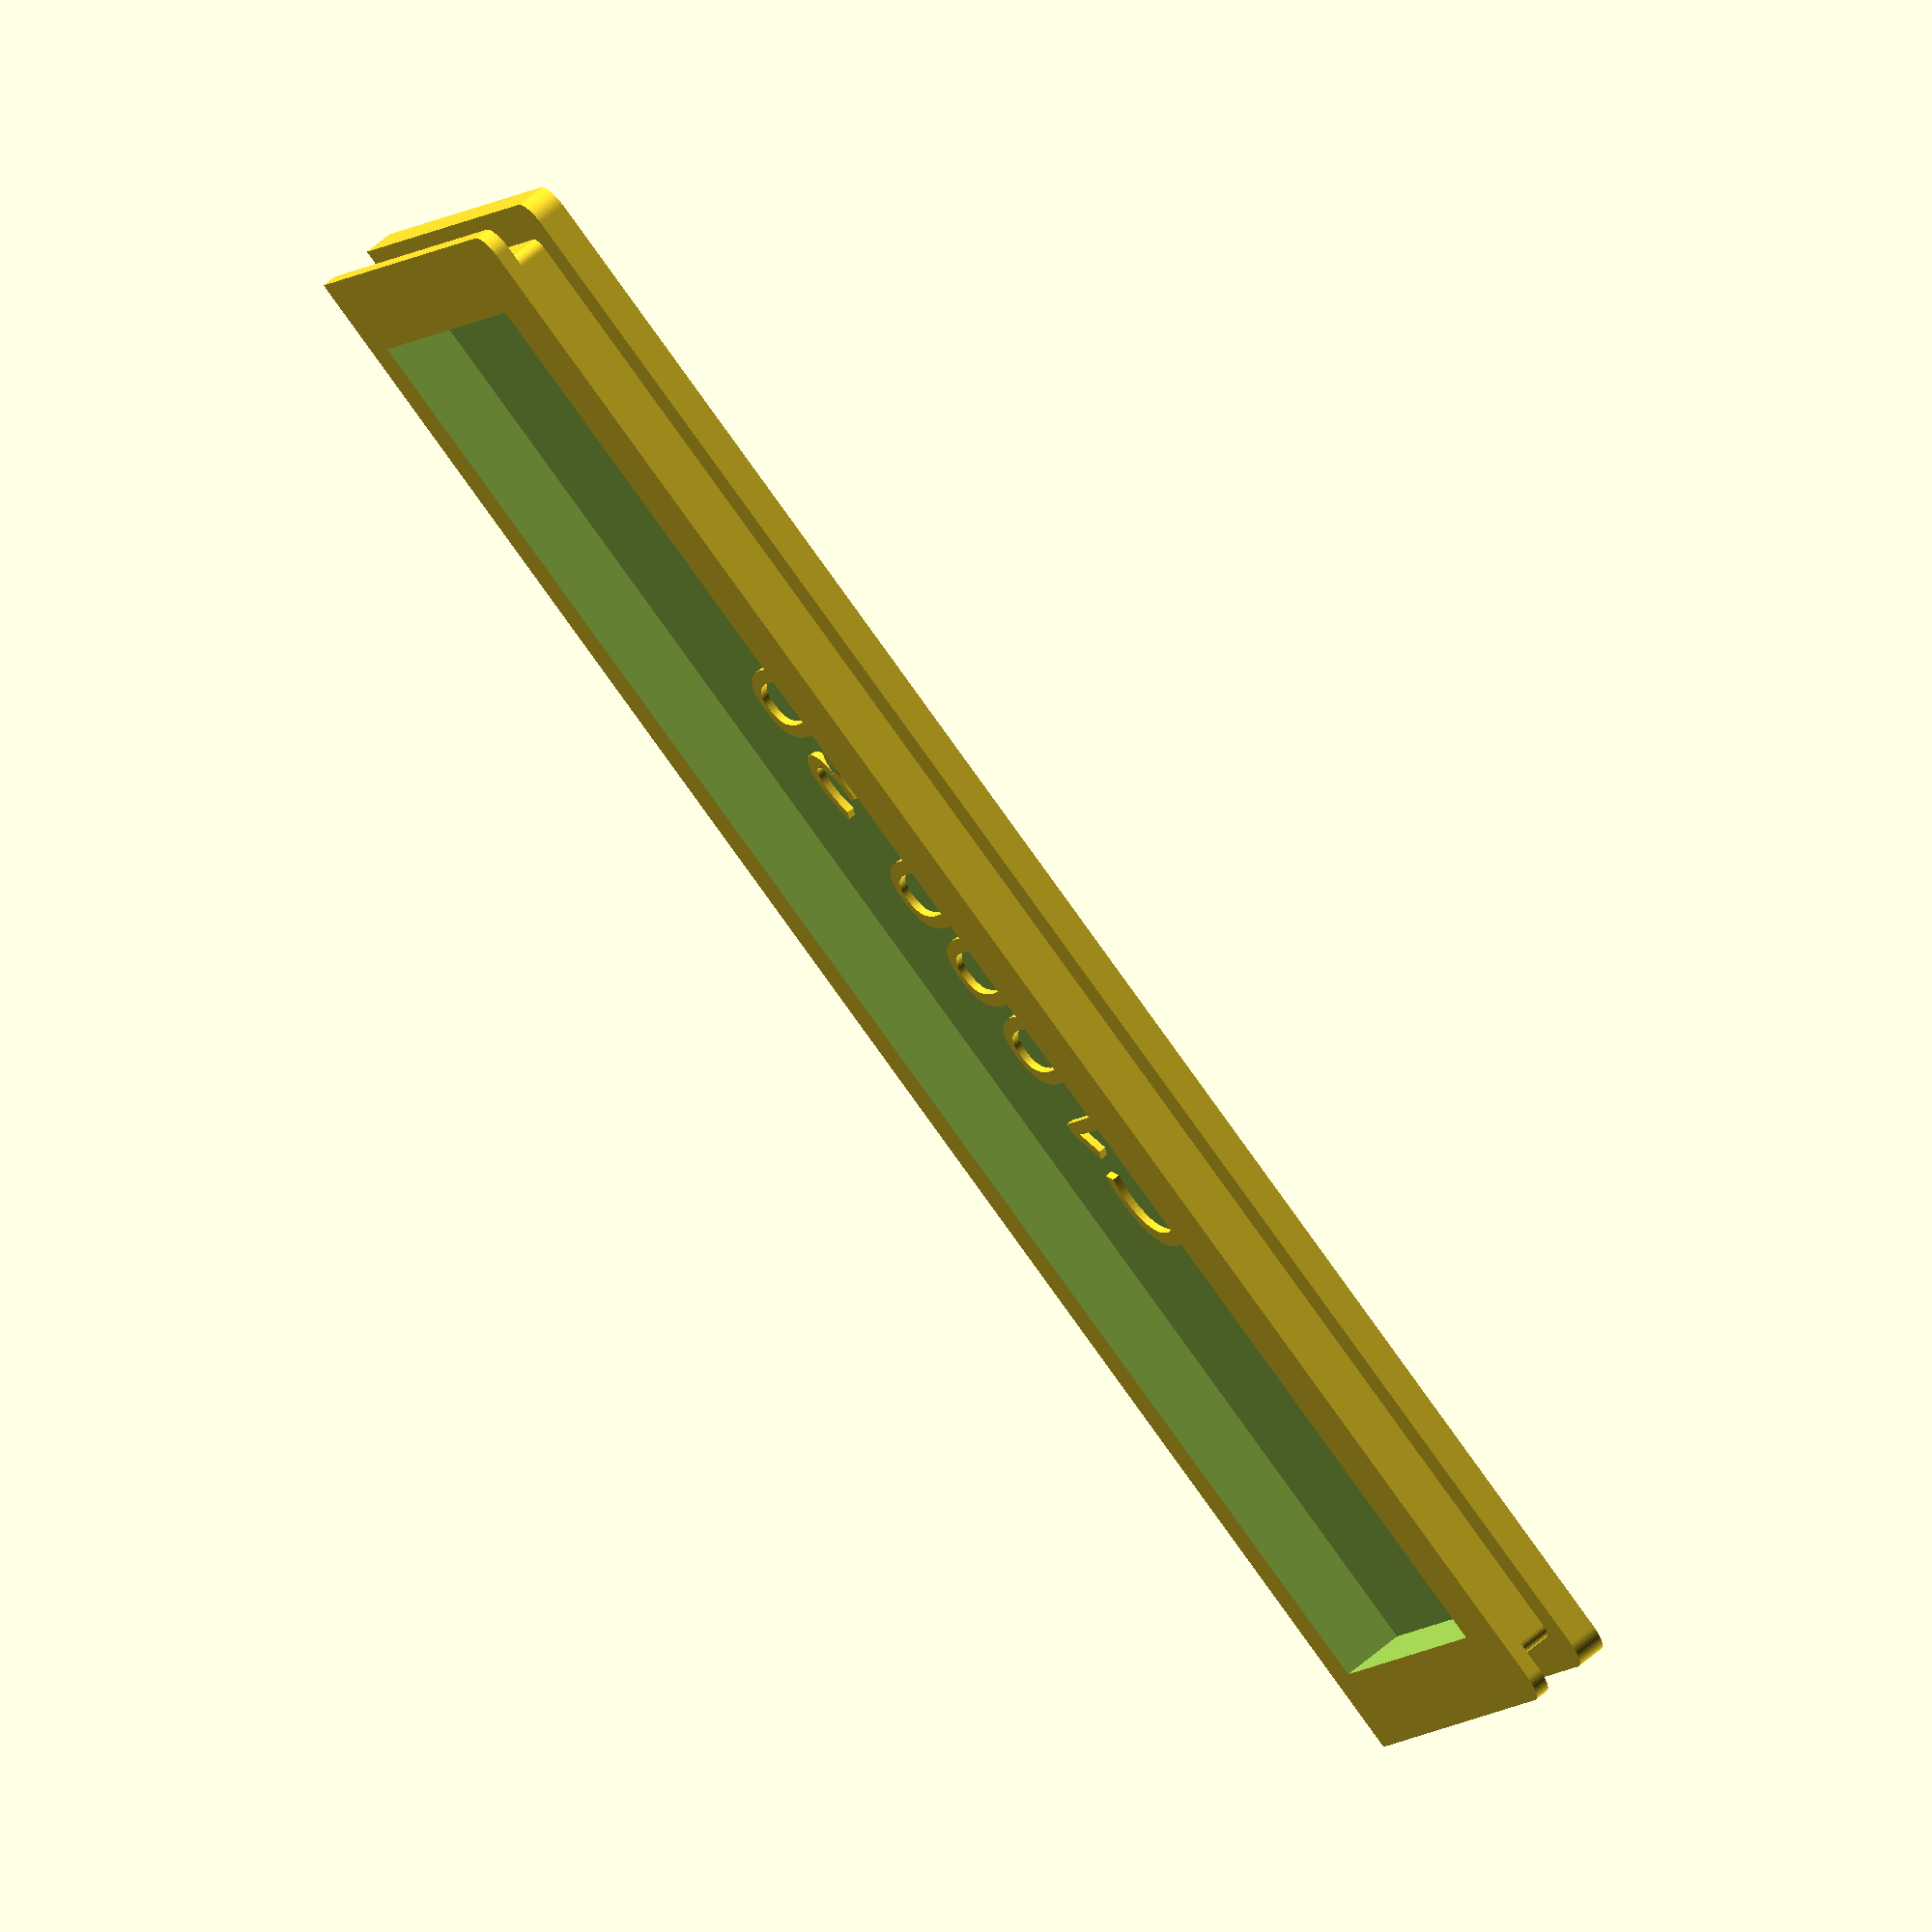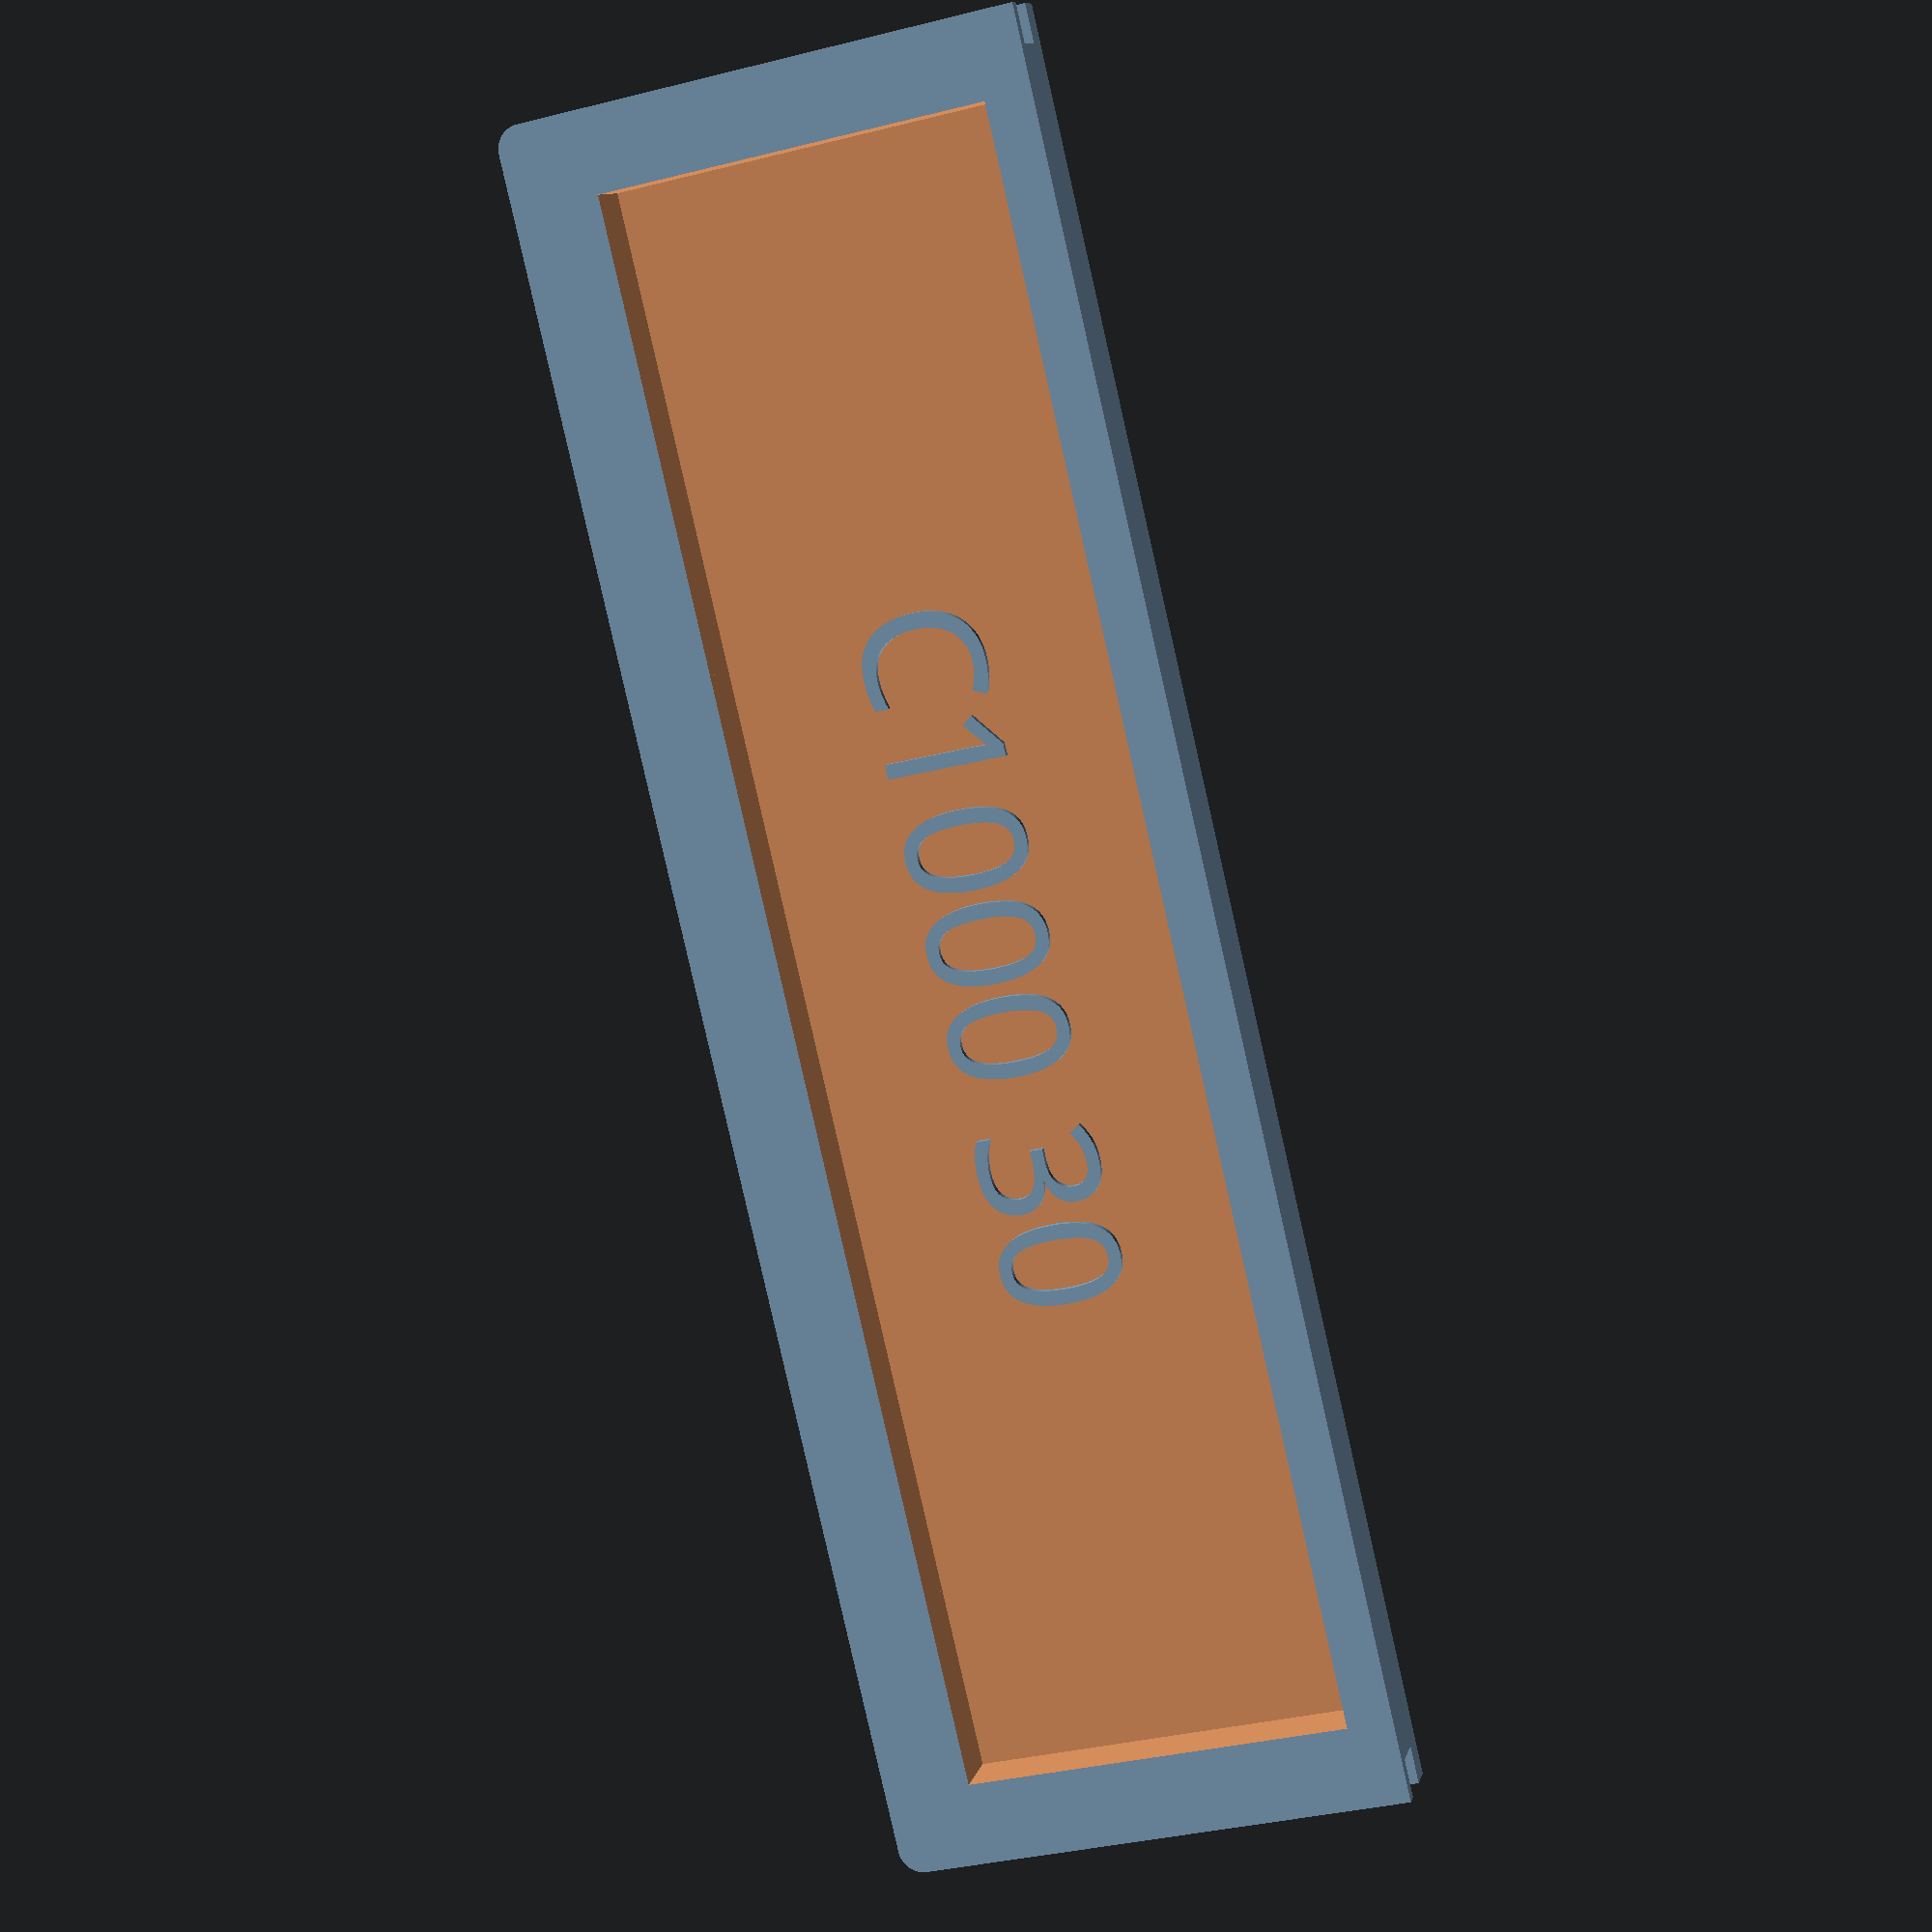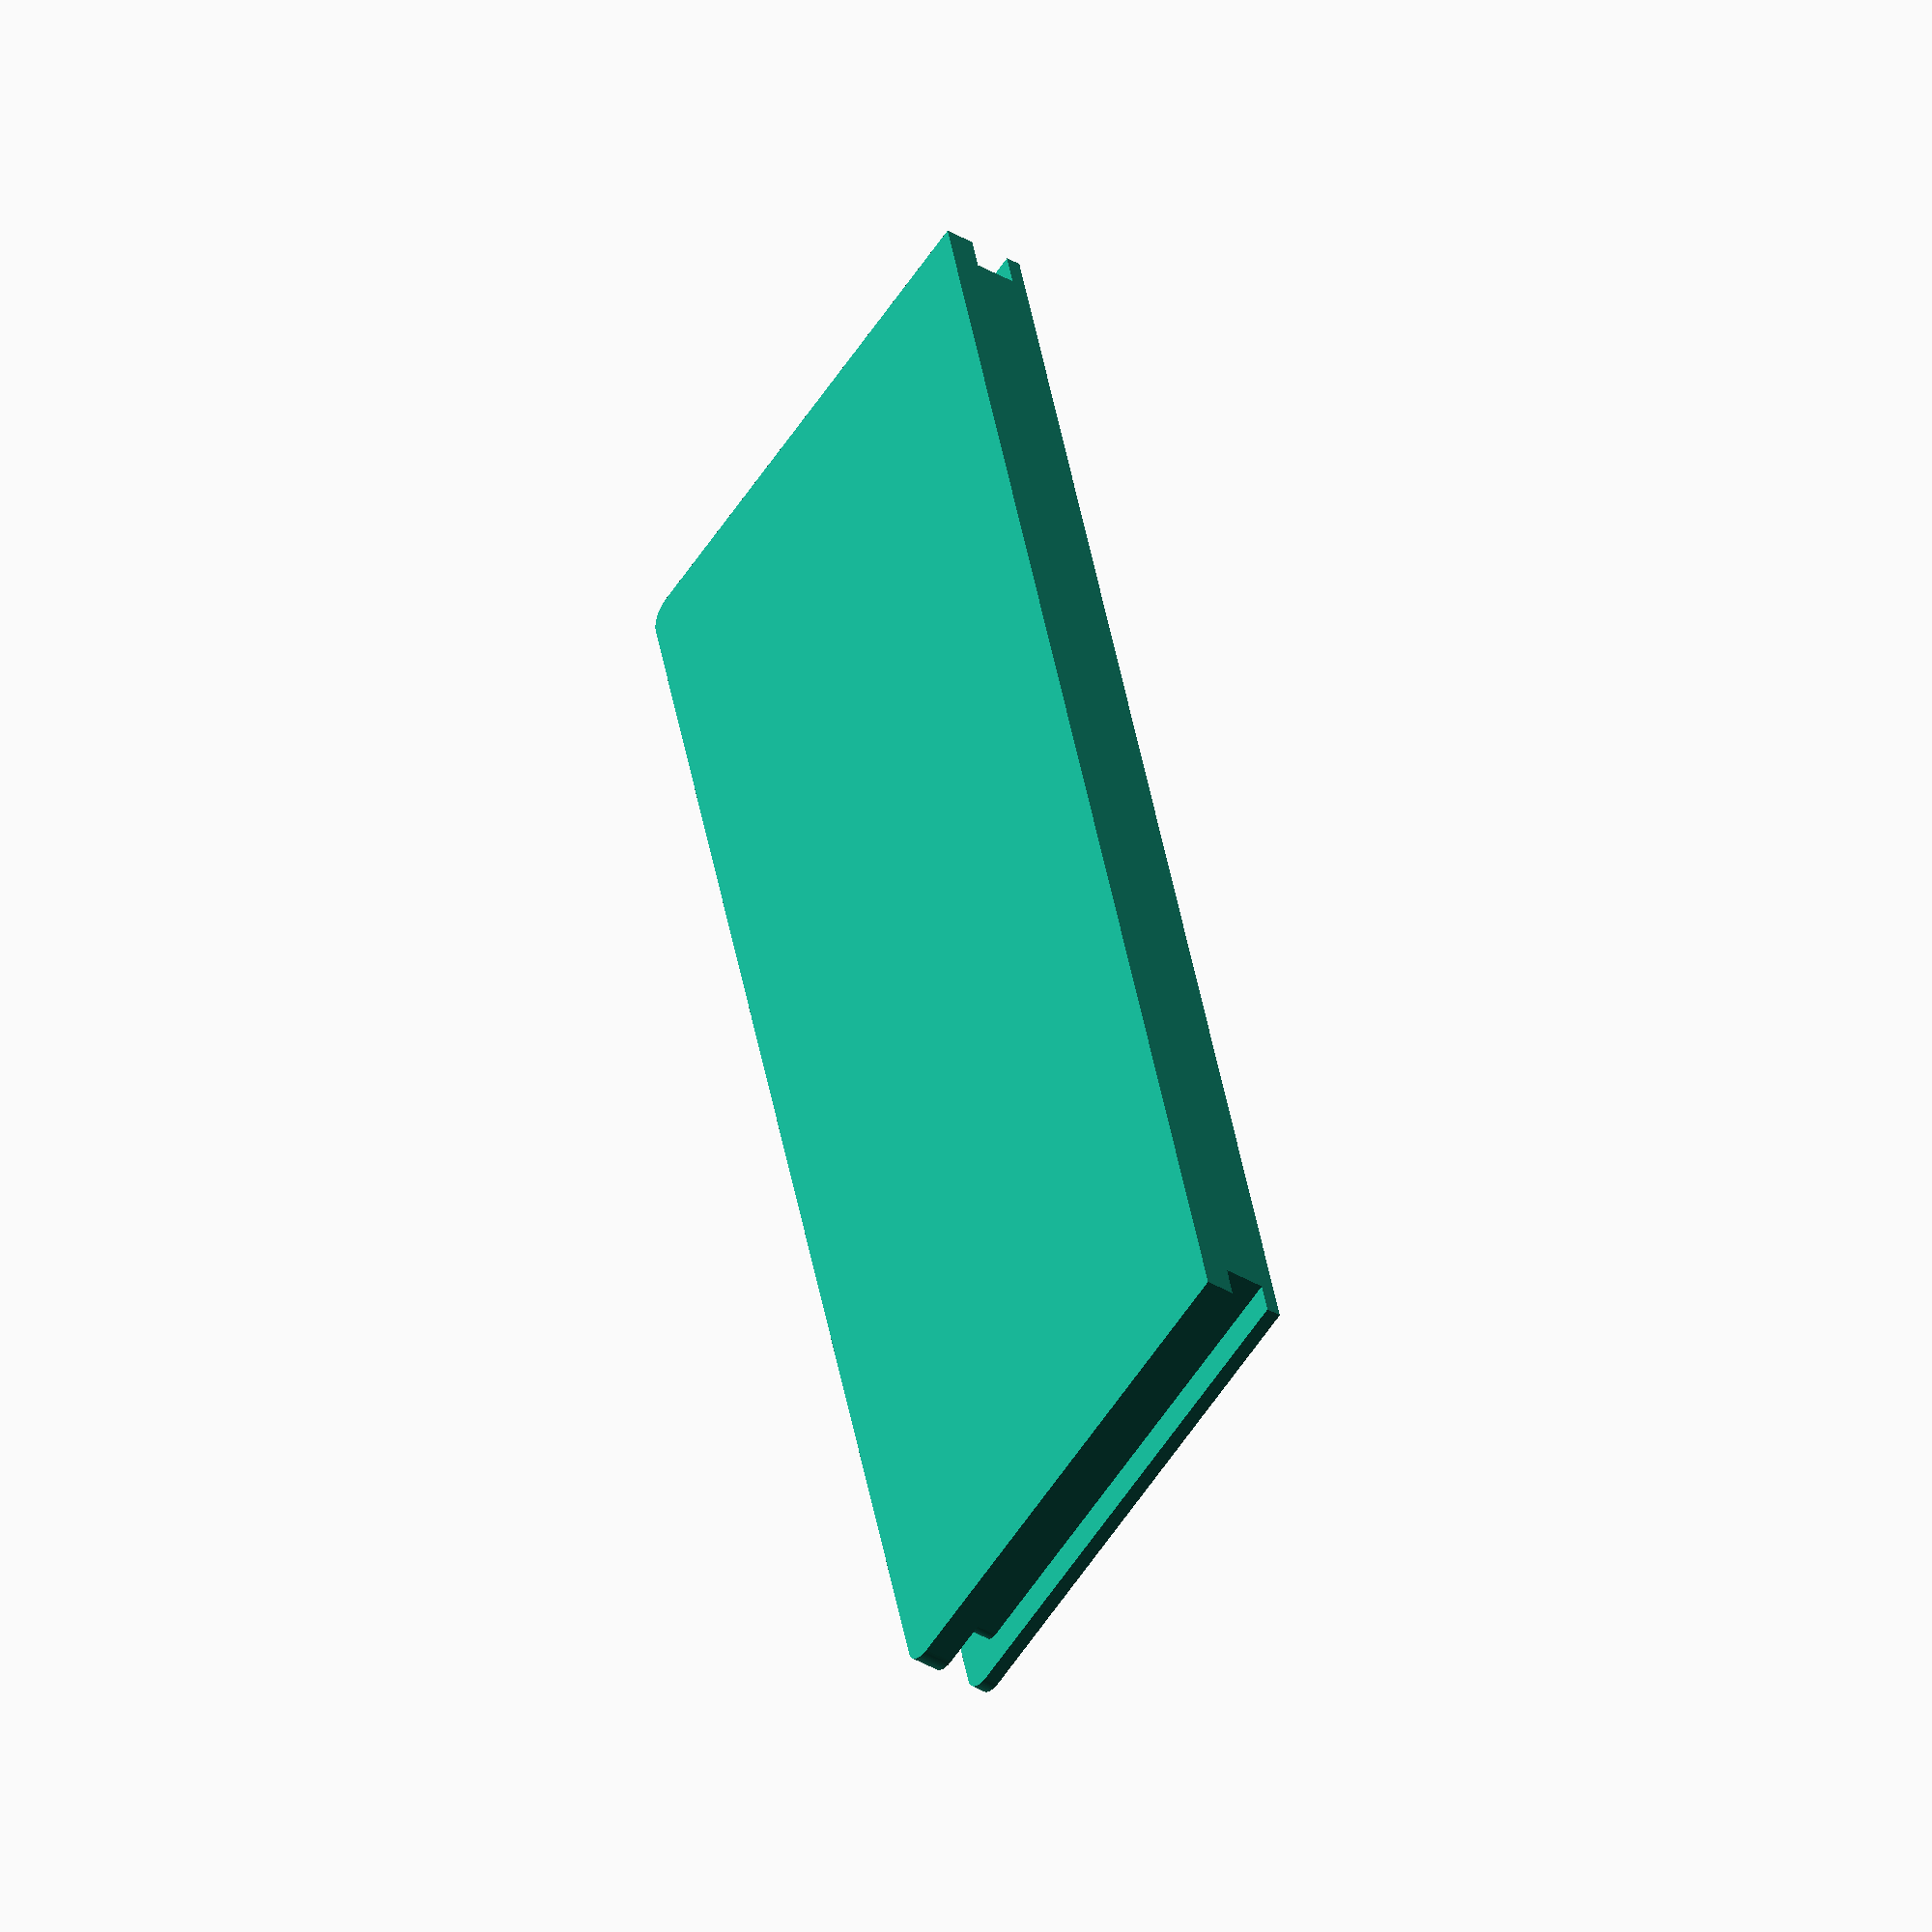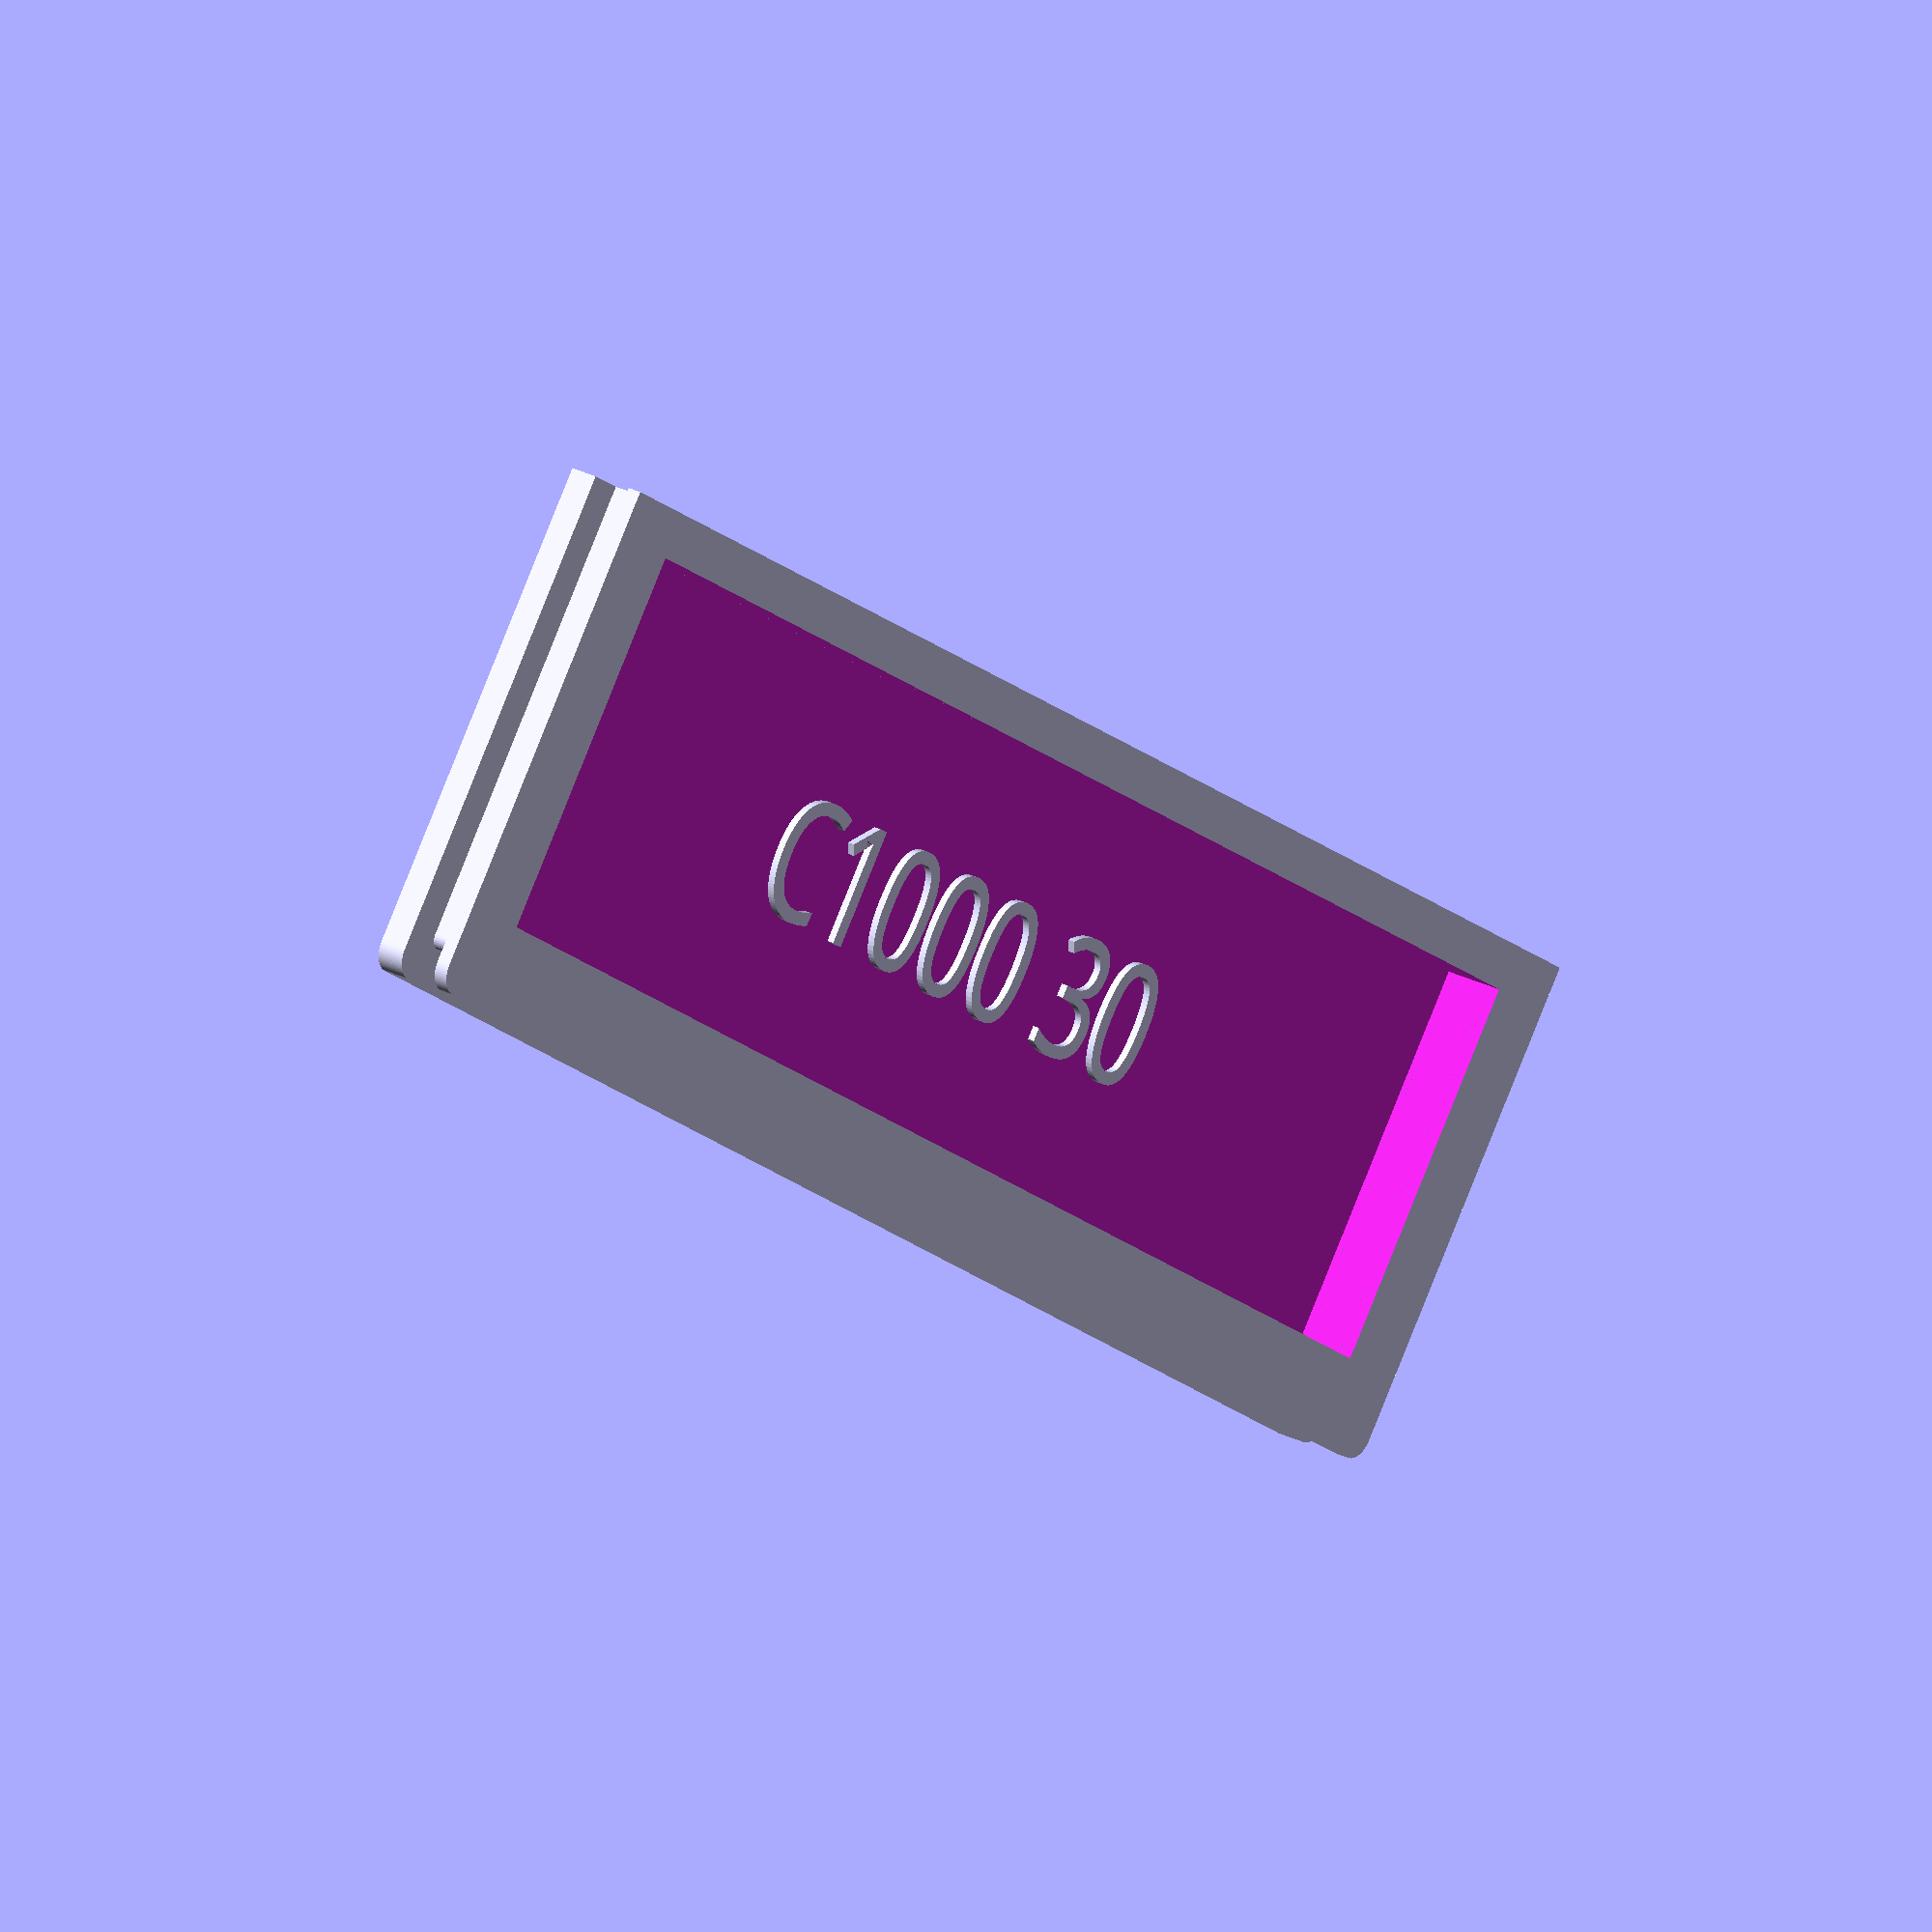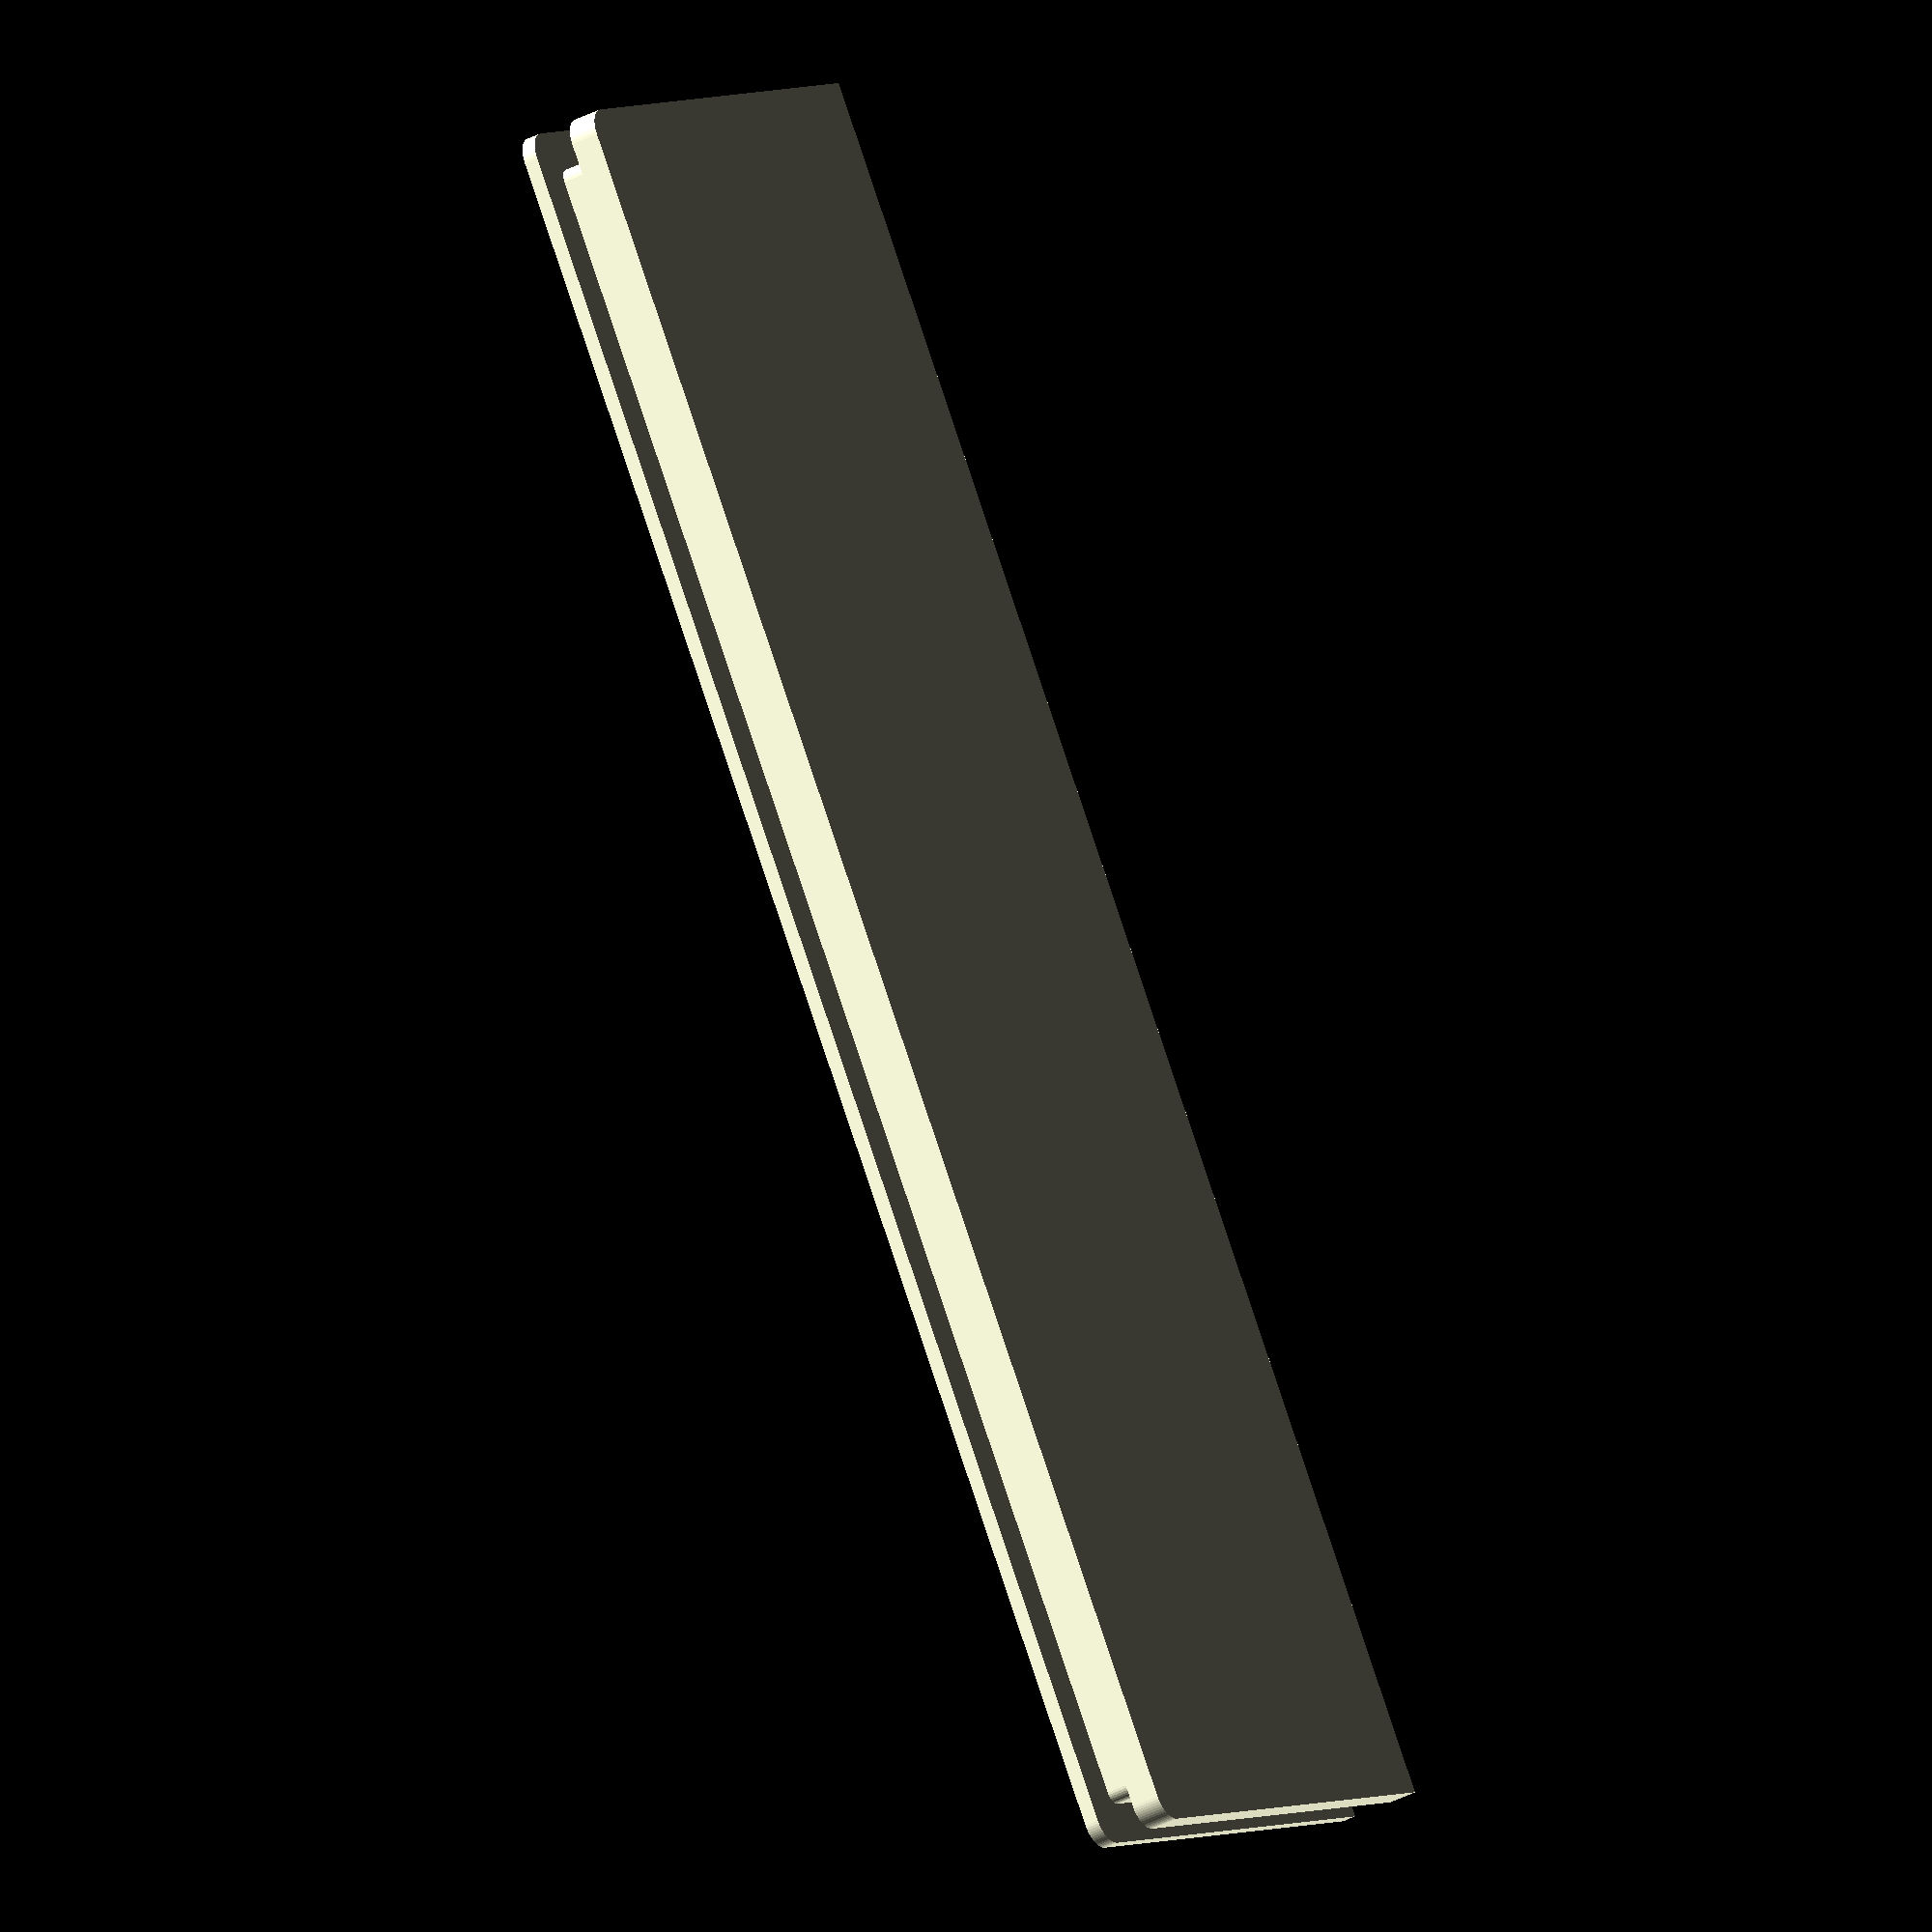
<openscad>
// Atari Mega ST backplate remake
// Copyright François Revol, 2023

// Some models have been published but none without holes,
// so let's just removel the plain one.


/* [Variants] */

variant = 0; // [0:plain - no hole]

/* [Printing options] */

// Optimize for FDM printing (less supports, thicker planes…)
optimize_fdm = false;

// (optimize_fdm only) height of the chamfered part of the last layer, to avoid supports for face-down prints, you may need to adjust depending on your slicer parameters
face_down_fdm_chamfer = 0.3; // [0.0:0.05:0.5]

print_orientation = 0; // [0:Face down - may still need supports,1:Vertically]

// we need more faces on such a small piece
$fa=6;
$fs=0.1;


module mega_st_backplate(optimize_fdm=false, print_orientation=0) {

    // sum vector members up to index
    function vadd(v, i = -1, r = 0) = i >= 0 ? vadd(v, i - 1, r + v[i]) : r;

    bounds = [72.8, 21.5];
    h_layers = [
        1.2,
        1.7,
        // extra layer only for face-down FDM
        (optimize_fdm && print_orientation == 0) ? face_down_fdm_chamfer : 0,
        0.6
    ];
    h_total = vadd(h_layers, len(h_layers) - 1);
    echo(h_total);
    inside = [66, 16];
    h_inside = 2.5 - 1.6 + (optimize_fdm ? 0.1 : 0);


    module border(l=0) {
        inset = 1.6;
        inner = l > 0 && l < 3;
        radius = l == 1 ? 0.5 : 1;
        b = bounds - (inner ? [2*inset,inset+radius] : [0,radius]);
        hull() {
            translate([0,(radius-b.y)/2])
                square(b - [0,radius], center = true);
            for (sx = [-1,1])
                translate([sx*(b.x/2-radius),-b.y]) circle(r = radius);
        }
    }

    difference() {
        // main volume
        union() {
            for (i = [0:len(h_layers)-1]) {
                h = vadd(h_layers, i - 1);
                echo(i, h, h_layers[i]);
                l_scale = i == 2 ? [1.046, 1.08] : 1;
                translate([0,0,h])
                    linear_extrude(h_layers[i], scale = l_scale)
                        border(i);
            }
        }
        // remove matter for the inside plate
        translate([0, -inside.y/2-1.9 , h_inside])
            difference() {
                base = optimize_fdm ? inside - [2,2] : inside;
                sc = [inside.x/base.x,inside.y/base.y];
                echo(sc);
                linear_extrude(h_total-h_inside+0.1, scale = sc)
                    square(base, center=true);
                linear_extrude(0.3)
                    text("C1000 30", valign="center", halign="center", size=5, font="Clear Sans Thin:style=Regular,Arial");
                /*translate([0, -6])
                    linear_extrude(0.2)
                        text("remake: mmu_man", valign="center", halign="center", size=1);*/
            }
        //if ($preview) rotate([0,0,-90]) cube(40); // DEBUG
    }
}

rotate([print_orientation == 1 ? -90 : 0, 0, 0])
    mega_st_backplate(optimize_fdm, print_orientation);


</openscad>
<views>
elev=296.5 azim=206.9 roll=49.1 proj=o view=wireframe
elev=349.8 azim=76.9 roll=13.0 proj=p view=solid
elev=42.1 azim=284.6 roll=235.3 proj=o view=wireframe
elev=154.2 azim=216.4 roll=231.0 proj=o view=wireframe
elev=216.2 azim=124.3 roll=55.7 proj=o view=solid
</views>
